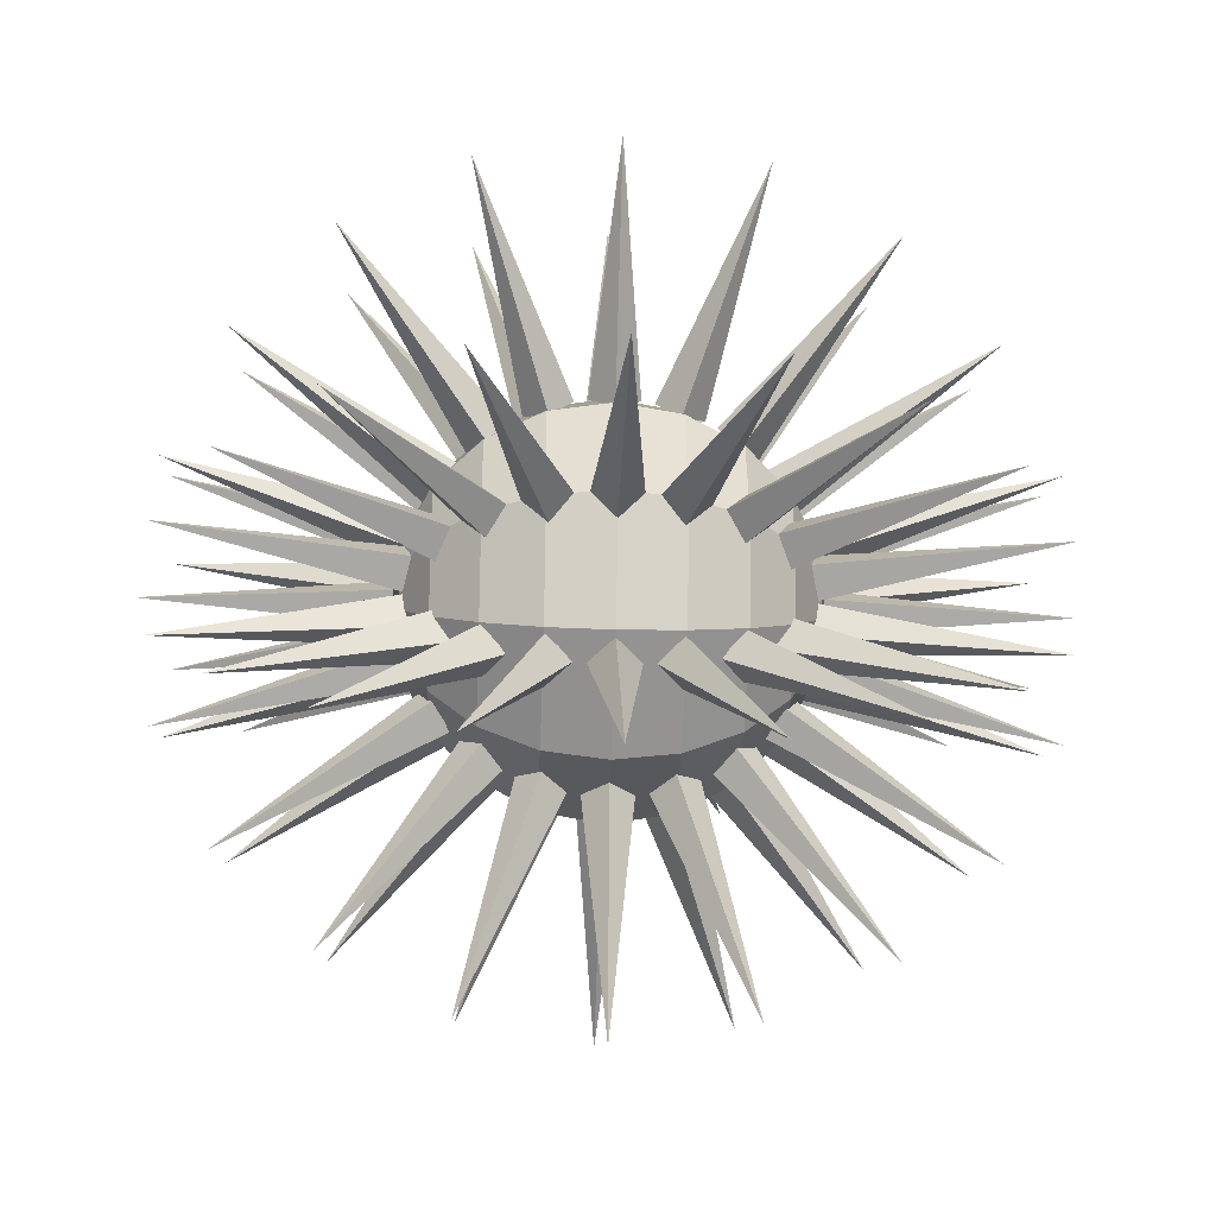
<metadata>
{"format":"obj","ext":"obj","renderer":"f3d","projection":"perspective","resolution":1024,"background":"white","views":[{"elev":-30.7,"azim":-92.5,"up":"+Z"}]}
</metadata>
<code>
g default
v 0.9179 0.2982 -0.1214
v 0.8804 0.4137 -0
v 0.9179 0.2982 0.1214
v 0.9554 0.1828 0
v 2.054 0.6675 0
v -0.1293 0.9554 0.1293
v -0.2967 0.9179 0.1251
v -0.2925 0.8804 0.2925
v -0.1251 0.9179 0.2967
v -0.472 2.054 0.472
v 0.7808 0.5673 -0.1214
v 0.7095 0.6655 -0
v 0.7808 0.5673 0.1214
v 0.8522 0.4691 0
v 1.747 1.27 0
v 0.2982 0.9179 -0.1214
v 0.1828 0.9554 -0
v 0.2982 0.9179 0.1214
v 0.4137 0.8804 0
v 0.6675 2.054 0
v 0.5673 0.7808 -0.1214
v 0.4691 0.8522 -0
v 0.5673 0.7808 0.1214
v 0.6655 0.7095 0
v 1.27 1.747 0
v 0 0.8804 -0.4137
v -0.1214 0.9179 -0.2982
v -0 0.9554 -0.1828
v 0.1214 0.9179 -0.2982
v 0 2.054 -0.6675
v 0.5017 0.6655 0.5017
v 0.4663 0.5673 0.638
v 0.6026 0.4691 0.6026
v 0.638 0.5673 0.4663
v 1.236 1.27 1.236
v 0 0.7095 -0.6655
v -0.1214 0.7808 -0.5673
v -0 0.8522 -0.4691
v 0.1214 0.7808 -0.5673
v 0 1.747 -1.27
v -0.2982 0.9179 -0.1214
v -0.4137 0.8804 -0
v -0.2982 0.9179 0.1214
v -0.1828 0.9554 0
v -0.6675 2.054 0
v 0.25 -0.9511 -0.1816
v 0.09549 -0.9511 -0.2939
v -0.09549 -0.9511 -0.2939
v -0.25 -0.9511 -0.1816
v -0.309 -0.9511 0
v -0.25 -0.9511 0.1816
v -0.09549 -0.9511 0.2939
v 0.09549 -0.9511 0.2939
v 0.25 -0.9511 0.1816
v 0.309 -0.9511 0
v 0.4755 -0.809 -0.3455
v 0.1816 -0.809 -0.559
v -0.1816 -0.809 -0.559
v -0.4755 -0.809 -0.3455
v -0.5878 -0.809 0
v -0.4755 -0.809 0.3455
v -0.1816 -0.809 0.559
v 0.1816 -0.809 0.559
v 0.4755 -0.809 0.3455
v 0.5878 -0.809 0
v 0.6545 -0.5878 -0.4755
v 0.25 -0.5878 -0.7694
v -0.25 -0.5878 -0.7694
v -0.6545 -0.5878 -0.4755
v -0.809 -0.5878 0
v -0.6545 -0.5878 0.4755
v -0.25 -0.5878 0.7694
v 0.25 -0.5878 0.7694
v 0.6545 -0.5878 0.4755
v 0.809 -0.5878 0
v 0.7694 -0.309 -0.559
v 0.2939 -0.309 -0.9045
v -0.2939 -0.309 -0.9045
v -0.7694 -0.309 -0.559
v -0.9511 -0.309 0
v -0.7694 -0.309 0.559
v -0.2939 -0.309 0.9045
v 0.2939 -0.309 0.9045
v 0.7694 -0.309 0.559
v 0.9511 -0.309 0
v 0.809 0 -0.5878
v 0.309 0 -0.9511
v -0.309 0 -0.9511
v -0.809 0 -0.5878
v -1 0 0
v -0.809 0 0.5878
v -0.309 0 0.9511
v 0.309 0 0.9511
v 0.809 0 0.5878
v 1 0 0
v 0.7694 0.309 -0.559
v 0.2939 0.309 -0.9045
v -0.2939 0.309 -0.9045
v -0.7694 0.309 -0.559
v -0.9511 0.309 0
v -0.7694 0.309 0.559
v -0.2939 0.309 0.9045
v 0.2939 0.309 0.9045
v 0.7694 0.309 0.559
v 0.9511 0.309 0
v 0.6545 0.5878 -0.4755
v 0.25 0.5878 -0.7694
v -0.25 0.5878 -0.7694
v -0.6545 0.5878 -0.4755
v -0.809 0.5878 0
v -0.6545 0.5878 0.4755
v -0.25 0.5878 0.7694
v 0.25 0.5878 0.7694
v 0.6545 0.5878 0.4755
v 0.809 0.5878 0
v 0.4755 0.809 -0.3455
v 0.1816 0.809 -0.559
v -0.1816 0.809 -0.559
v -0.4755 0.809 -0.3455
v -0.5878 0.809 0
v -0.4755 0.809 0.3455
v -0.1816 0.809 0.559
v 0.1816 0.809 0.559
v 0.4755 0.809 0.3455
v 0.5878 0.809 0
v 0.25 0.9511 -0.1816
v 0.09549 0.9511 -0.2939
v -0.09549 0.9511 -0.2939
v -0.25 0.9511 -0.1816
v -0.309 0.9511 0
v -0.25 0.9511 0.1816
v -0.09549 0.9511 0.2939
v 0.09549 0.9511 0.2939
v 0.25 0.9511 0.1816
v 0.309 0.9511 0
v 0 -1 0
v 0 1 0
v -0.9651 0 -0.1214
v -0.9651 -0.1214 -0
v -0.9651 -0 0.1214
v -0.9651 0.1214 0
v -2.16 0 0
v -0.9179 0.2982 -0.1214
v -0.9554 0.1828 -0
v -0.9179 0.2982 0.1214
v -0.8804 0.4137 0
v -2.054 0.6675 0
v -0.4706 -0.7095 0.4706
v -0.487 -0.7808 0.3153
v -0.3317 -0.8522 0.3317
v -0.3153 -0.7808 0.487
v -0.8978 -1.747 0.8978
v -0.2925 -0.8804 0.2925
v -0.2967 -0.9179 0.1251
v -0.1293 -0.9554 0.1293
v -0.1251 -0.9179 0.2967
v -0.472 -2.054 0.472
v -0.6026 -0.4691 0.6026
v -0.638 -0.5673 0.4663
v -0.5017 -0.6655 0.5017
v -0.4663 -0.5673 0.638
v -1.236 -1.27 1.236
v 0 0.9651 -0.1214
v -0.1214 0.9651 -0
v -0 0.9651 0.1214
v 0.1214 0.9651 0
v 0 2.16 0
v -0.2925 0.8804 -0.2925
v -0.2967 0.9179 -0.1251
v -0.1293 0.9554 -0.1293
v -0.1251 0.9179 -0.2967
v -0.472 2.054 -0.472
v -0.4706 0.7095 -0.4706
v -0.487 0.7808 -0.3153
v -0.3317 0.8522 -0.3317
v -0.3153 0.7808 -0.487
v -0.8978 1.747 -0.8978
v -0.6026 0.4691 -0.6026
v -0.638 0.5673 -0.4663
v -0.5017 0.6655 -0.5017
v -0.4663 0.5673 -0.638
v -1.236 1.27 -1.236
v -0.6825 -0.1214 -0.6825
v -0.7683 -0 -0.5966
v -0.6825 0.1214 -0.6825
v -0.5966 -0 -0.7683
v -1.527 -0 -1.527
v -0.6756 0.1828 -0.6756
v -0.7349 0.2982 -0.5632
v -0.6225 0.4137 -0.6225
v -0.5632 0.2982 -0.7349
v -1.453 0.6675 -1.453
v -0.6225 -0.4137 -0.6225
v -0.7349 -0.2982 -0.5632
v -0.6756 -0.1828 -0.6756
v -0.5632 -0.2982 -0.7349
v -1.453 -0.6675 -1.453
v -0.5017 -0.6655 -0.5017
v -0.638 -0.5673 -0.4663
v -0.6026 -0.4691 -0.6026
v -0.4663 -0.5673 -0.638
v -1.236 -1.27 -1.236
v -0.3317 -0.8522 -0.3317
v -0.487 -0.7808 -0.3153
v -0.4706 -0.7095 -0.4706
v -0.3153 -0.7808 -0.487
v -0.8978 -1.747 -0.8978
v -0.1293 -0.9554 -0.1293
v -0.2967 -0.9179 -0.1251
v -0.2925 -0.8804 -0.2925
v -0.1251 -0.9179 -0.2967
v -0.472 -2.054 -0.472
v -0 -0.9651 -0.1214
v 0.1214 -0.9651 -0
v 0 -0.9651 0.1214
v -0.1214 -0.9651 0
v -0 -2.16 0
v 0.2925 -0.8804 0.2925
v 0.1251 -0.9179 0.2967
v 0.1293 -0.9554 0.1293
v 0.2967 -0.9179 0.1251
v 0.472 -2.054 0.472
v 0.4706 -0.7095 0.4706
v 0.3153 -0.7808 0.487
v 0.3317 -0.8522 0.3317
v 0.487 -0.7808 0.3153
v 0.8978 -1.747 0.8978
v 0.6225 0.4137 0.6225
v 0.5632 0.2982 0.7349
v 0.6756 0.1828 0.6756
v 0.7349 0.2982 0.5632
v 1.453 0.6675 1.453
v -0.6225 0.4137 0.6225
v -0.7349 0.2982 0.5632
v -0.6756 0.1828 0.6756
v -0.5632 0.2982 0.7349
v -1.453 0.6675 1.453
v 0.3317 0.8522 0.3317
v 0.3153 0.7808 0.487
v 0.4706 0.7095 0.4706
v 0.487 0.7808 0.3153
v 0.8978 1.747 0.8978
v 0.6026 -0.4691 0.6026
v 0.4663 -0.5673 0.638
v 0.5017 -0.6655 0.5017
v 0.638 -0.5673 0.4663
v 1.236 -1.27 1.236
v 0.6756 -0.1828 0.6756
v 0.5632 -0.2982 0.7349
v 0.6225 -0.4137 0.6225
v 0.7349 -0.2982 0.5632
v 1.453 -0.6675 1.453
v 0.6825 0.1214 0.6825
v 0.5966 0 0.7683
v 0.6825 -0.1214 0.6825
v 0.7683 0 0.5966
v 1.527 0 1.527
v 0.1293 0.9554 0.1293
v 0.1251 0.9179 0.2967
v 0.2925 0.8804 0.2925
v 0.2967 0.9179 0.1251
v 0.472 2.054 0.472
v -0.5017 0.6655 0.5017
v -0.638 0.5673 0.4663
v -0.6026 0.4691 0.6026
v -0.4663 0.5673 0.638
v -1.236 1.27 1.236
v 0 0.9554 0.1828
v -0.1214 0.9179 0.2982
v -0 0.8804 0.4137
v 0.1214 0.9179 0.2982
v 0 2.054 0.6675
v 0 0.8522 0.4691
v -0.1214 0.7808 0.5673
v -0 0.7095 0.6655
v 0.1214 0.7808 0.5673
v 0 1.747 1.27
v 0 0.6655 0.7095
v -0.1214 0.5673 0.7808
v -0 0.4691 0.8522
v 0.1214 0.5673 0.7808
v 0 1.27 1.747
v 0 -0.1828 0.9554
v -0.1214 -0.2982 0.9179
v -0 -0.4137 0.8804
v 0.1214 -0.2982 0.9179
v 0 -0.6675 2.054
v 0 -0.4691 0.8522
v -0.1214 -0.5673 0.7808
v -0 -0.6655 0.7095
v 0.1214 -0.5673 0.7808
v 0 -1.27 1.747
v 0 0.4137 0.8804
v -0.1214 0.2982 0.9179
v -0 0.1828 0.9554
v 0.1214 0.2982 0.9179
v 0 0.6675 2.054
v 0 0.1214 0.9651
v -0.1214 0 0.9651
v -0 -0.1214 0.9651
v 0.1214 0 0.9651
v 0 0 2.16
v 0 -0.9554 -0.1828
v -0.1214 -0.9179 -0.2982
v -0 -0.8804 -0.4137
v 0.1214 -0.9179 -0.2982
v 0 -2.054 -0.6675
v 0 -0.8522 -0.4691
v -0.1214 -0.7808 -0.5673
v -0 -0.7095 -0.6655
v 0.1214 -0.7808 -0.5673
v 0 -1.747 -1.27
v 0 -0.7095 0.6655
v -0.1214 -0.7808 0.5673
v -0 -0.8522 0.4691
v 0.1214 -0.7808 0.5673
v 0 -1.747 1.27
v 0 -0.8804 0.4137
v -0.1214 -0.9179 0.2982
v -0 -0.9554 0.1828
v 0.1214 -0.9179 0.2982
v 0 -2.054 0.6675
v 0.1293 -0.9554 -0.1293
v 0.1251 -0.9179 -0.2967
v 0.2925 -0.8804 -0.2925
v 0.2967 -0.9179 -0.1251
v 0.472 -2.054 -0.472
v 0.5017 -0.6655 -0.5017
v 0.4663 -0.5673 -0.638
v 0.6026 -0.4691 -0.6026
v 0.638 -0.5673 -0.4663
v 1.236 -1.27 -1.236
v 0.3317 -0.8522 -0.3317
v 0.3153 -0.7808 -0.487
v 0.4706 -0.7095 -0.4706
v 0.487 -0.7808 -0.3153
v 0.8978 -1.747 -0.8978
v 0.6756 0.1828 -0.6756
v 0.5632 0.2982 -0.7349
v 0.6225 0.4137 -0.6225
v 0.7349 0.2982 -0.5632
v 1.453 0.6675 -1.453
v 0.6825 -0.1214 -0.6825
v 0.5966 -0 -0.7683
v 0.6825 0.1214 -0.6825
v 0.7683 0 -0.5966
v 1.527 0 -1.527
v 0.6225 -0.4137 -0.6225
v 0.5632 -0.2982 -0.7349
v 0.6756 -0.1828 -0.6756
v 0.7349 -0.2982 -0.5632
v 1.453 -0.6675 -1.453
v 0.2925 0.8804 -0.2925
v 0.1251 0.9179 -0.2967
v 0.1293 0.9554 -0.1293
v 0.2967 0.9179 -0.1251
v 0.472 2.054 -0.472
v 0.4706 0.7095 -0.4706
v 0.3153 0.7808 -0.487
v 0.3317 0.8522 -0.3317
v 0.487 0.7808 -0.3153
v 0.8978 1.747 -0.8978
v 0.6026 0.4691 -0.6026
v 0.4663 0.5673 -0.638
v 0.5017 0.6655 -0.5017
v 0.638 0.5673 -0.4663
v 1.236 1.27 -1.236
v -0.6756 -0.1828 0.6756
v -0.7349 -0.2982 0.5632
v -0.6225 -0.4137 0.6225
v -0.5632 -0.2982 0.7349
v -1.453 -0.6675 1.453
v -0.6825 0.1214 0.6825
v -0.7683 0 0.5966
v -0.6825 -0.1214 0.6825
v -0.5966 0 0.7683
v -1.527 0 1.527
v 0.9651 -0 -0.1214
v 0.9651 0.1214 -0
v 0.9651 0 0.1214
v 0.9651 -0.1214 0
v 2.16 -0 0
v 0.9179 -0.2982 -0.1214
v 0.9554 -0.1828 -0
v 0.9179 -0.2982 0.1214
v 0.8804 -0.4137 0
v 2.054 -0.6675 0
v -0.3317 0.8522 0.3317
v -0.487 0.7808 0.3153
v -0.4706 0.7095 0.4706
v -0.3153 0.7808 0.487
v -0.8978 1.747 0.8978
v -0.2982 -0.9179 -0.1214
v -0.1828 -0.9554 -0
v -0.2982 -0.9179 0.1214
v -0.4137 -0.8804 0
v -0.6675 -2.054 0
v 0.7808 -0.5673 -0.1214
v 0.8522 -0.4691 -0
v 0.7808 -0.5673 0.1214
v 0.7095 -0.6655 0
v 1.747 -1.27 0
v 0.5673 -0.7808 -0.1214
v 0.6655 -0.7095 -0
v 0.5673 -0.7808 0.1214
v 0.4691 -0.8522 0
v 1.27 -1.747 0
v 0.2982 -0.9179 -0.1214
v 0.4137 -0.8804 -0
v 0.2982 -0.9179 0.1214
v 0.1828 -0.9554 0
v 0.6675 -2.054 0
v -0.5673 -0.7808 -0.1214
v -0.4691 -0.8522 -0
v -0.5673 -0.7808 0.1214
v -0.6655 -0.7095 0
v -1.27 -1.747 0
v -0.7808 -0.5673 -0.1214
v -0.7095 -0.6655 -0
v -0.7808 -0.5673 0.1214
v -0.8522 -0.4691 0
v -1.747 -1.27 0
v -0.9179 -0.2982 -0.1214
v -0.8804 -0.4137 -0
v -0.9179 -0.2982 0.1214
v -0.9554 -0.1828 0
v -2.054 -0.6675 0
v 0 -0.6655 -0.7095
v -0.1214 -0.5673 -0.7808
v -0 -0.4691 -0.8522
v 0.1214 -0.5673 -0.7808
v 0 -1.27 -1.747
v 0 -0.4137 -0.8804
v -0.1214 -0.2982 -0.9179
v -0 -0.1828 -0.9554
v 0.1214 -0.2982 -0.9179
v 0 -0.6675 -2.054
v 0 -0.1214 -0.9651
v -0.1214 -0 -0.9651
v -0 0.1214 -0.9651
v 0.1214 0 -0.9651
v 0 0 -2.16
v 0 0.1828 -0.9554
v -0.1214 0.2982 -0.9179
v -0 0.4137 -0.8804
v 0.1214 0.2982 -0.9179
v 0 0.6675 -2.054
v 0 0.4691 -0.8522
v -0.1214 0.5673 -0.7808
v -0 0.6655 -0.7095
v 0.1214 0.5673 -0.7808
v 0 1.27 -1.747
v -0.5673 0.7808 -0.1214
v -0.6655 0.7095 -0
v -0.5673 0.7808 0.1214
v -0.4691 0.8522 0
v -1.27 1.747 0
v -0.7808 0.5673 -0.1214
v -0.8522 0.4691 -0
v -0.7808 0.5673 0.1214
v -0.7095 0.6655 0
v -1.747 1.27 0
g pCone153
f 1 4 2
f 2 4 3
f 1 2 5
f 2 3 5
f 3 4 5
f 4 1 5
f 6 9 7
f 7 9 8
f 6 7 10
f 7 8 10
f 8 9 10
f 9 6 10
f 11 14 12
f 12 14 13
f 11 12 15
f 12 13 15
f 13 14 15
f 14 11 15
f 16 19 17
f 17 19 18
f 16 17 20
f 17 18 20
f 18 19 20
f 19 16 20
f 21 24 22
f 22 24 23
f 21 22 25
f 22 23 25
f 23 24 25
f 24 21 25
f 26 29 27
f 27 29 28
f 26 27 30
f 27 28 30
f 28 29 30
f 29 26 30
f 31 34 32
f 32 34 33
f 31 32 35
f 32 33 35
f 33 34 35
f 34 31 35
f 36 39 37
f 37 39 38
f 36 37 40
f 37 38 40
f 38 39 40
f 39 36 40
f 41 44 42
f 42 44 43
f 41 42 45
f 42 43 45
f 43 44 45
f 44 41 45
f 46 47 56
f 56 47 57
f 47 48 57
f 57 48 58
f 48 49 58
f 58 49 59
f 49 50 59
f 59 50 60
f 50 51 60
f 60 51 61
f 51 52 61
f 61 52 62
f 52 53 62
f 62 53 63
f 53 54 63
f 63 54 64
f 54 55 64
f 64 55 65
f 55 46 65
f 65 46 56
f 56 57 66
f 66 57 67
f 57 58 67
f 67 58 68
f 58 59 68
f 68 59 69
f 59 60 69
f 69 60 70
f 60 61 70
f 70 61 71
f 61 62 71
f 71 62 72
f 62 63 72
f 72 63 73
f 63 64 73
f 73 64 74
f 64 65 74
f 74 65 75
f 65 56 75
f 75 56 66
f 66 67 76
f 76 67 77
f 67 68 77
f 77 68 78
f 68 69 78
f 78 69 79
f 69 70 79
f 79 70 80
f 70 71 80
f 80 71 81
f 71 72 81
f 81 72 82
f 72 73 82
f 82 73 83
f 73 74 83
f 83 74 84
f 74 75 84
f 84 75 85
f 75 66 85
f 85 66 76
f 76 77 86
f 86 77 87
f 77 78 87
f 87 78 88
f 78 79 88
f 88 79 89
f 79 80 89
f 89 80 90
f 80 81 90
f 90 81 91
f 81 82 91
f 91 82 92
f 82 83 92
f 92 83 93
f 83 84 93
f 93 84 94
f 84 85 94
f 94 85 95
f 85 76 95
f 95 76 86
f 86 87 96
f 96 87 97
f 87 88 97
f 97 88 98
f 88 89 98
f 98 89 99
f 89 90 99
f 99 90 100
f 90 91 100
f 100 91 101
f 91 92 101
f 101 92 102
f 92 93 102
f 102 93 103
f 93 94 103
f 103 94 104
f 94 95 104
f 104 95 105
f 95 86 105
f 105 86 96
f 96 97 106
f 106 97 107
f 97 98 107
f 107 98 108
f 98 99 108
f 108 99 109
f 99 100 109
f 109 100 110
f 100 101 110
f 110 101 111
f 101 102 111
f 111 102 112
f 102 103 112
f 112 103 113
f 103 104 113
f 113 104 114
f 104 105 114
f 114 105 115
f 105 96 115
f 115 96 106
f 106 107 116
f 116 107 117
f 107 108 117
f 117 108 118
f 108 109 118
f 118 109 119
f 109 110 119
f 119 110 120
f 110 111 120
f 120 111 121
f 111 112 121
f 121 112 122
f 112 113 122
f 122 113 123
f 113 114 123
f 123 114 124
f 114 115 124
f 124 115 125
f 115 106 125
f 125 106 116
f 116 117 126
f 126 117 127
f 117 118 127
f 127 118 128
f 118 119 128
f 128 119 129
f 119 120 129
f 129 120 130
f 120 121 130
f 130 121 131
f 121 122 131
f 131 122 132
f 122 123 132
f 132 123 133
f 123 124 133
f 133 124 134
f 124 125 134
f 134 125 135
f 125 116 135
f 135 116 126
f 47 46 136
f 48 47 136
f 49 48 136
f 50 49 136
f 51 50 136
f 52 51 136
f 53 52 136
f 54 53 136
f 55 54 136
f 46 55 136
f 126 127 137
f 127 128 137
f 128 129 137
f 129 130 137
f 130 131 137
f 131 132 137
f 132 133 137
f 133 134 137
f 134 135 137
f 135 126 137
f 138 141 139
f 139 141 140
f 138 139 142
f 139 140 142
f 140 141 142
f 141 138 142
f 143 146 144
f 144 146 145
f 143 144 147
f 144 145 147
f 145 146 147
f 146 143 147
f 148 151 149
f 149 151 150
f 148 149 152
f 149 150 152
f 150 151 152
f 151 148 152
f 153 156 154
f 154 156 155
f 153 154 157
f 154 155 157
f 155 156 157
f 156 153 157
f 158 161 159
f 159 161 160
f 158 159 162
f 159 160 162
f 160 161 162
f 161 158 162
f 163 166 164
f 164 166 165
f 163 164 167
f 164 165 167
f 165 166 167
f 166 163 167
f 168 171 169
f 169 171 170
f 168 169 172
f 169 170 172
f 170 171 172
f 171 168 172
f 173 176 174
f 174 176 175
f 173 174 177
f 174 175 177
f 175 176 177
f 176 173 177
f 178 181 179
f 179 181 180
f 178 179 182
f 179 180 182
f 180 181 182
f 181 178 182
f 183 186 184
f 184 186 185
f 183 184 187
f 184 185 187
f 185 186 187
f 186 183 187
f 188 191 189
f 189 191 190
f 188 189 192
f 189 190 192
f 190 191 192
f 191 188 192
f 193 196 194
f 194 196 195
f 193 194 197
f 194 195 197
f 195 196 197
f 196 193 197
f 198 201 199
f 199 201 200
f 198 199 202
f 199 200 202
f 200 201 202
f 201 198 202
f 203 206 204
f 204 206 205
f 203 204 207
f 204 205 207
f 205 206 207
f 206 203 207
f 208 211 209
f 209 211 210
f 208 209 212
f 209 210 212
f 210 211 212
f 211 208 212
f 213 216 214
f 214 216 215
f 213 214 217
f 214 215 217
f 215 216 217
f 216 213 217
f 218 221 219
f 219 221 220
f 218 219 222
f 219 220 222
f 220 221 222
f 221 218 222
f 223 226 224
f 224 226 225
f 223 224 227
f 224 225 227
f 225 226 227
f 226 223 227
f 228 231 229
f 229 231 230
f 228 229 232
f 229 230 232
f 230 231 232
f 231 228 232
f 233 236 234
f 234 236 235
f 233 234 237
f 234 235 237
f 235 236 237
f 236 233 237
f 238 241 239
f 239 241 240
f 238 239 242
f 239 240 242
f 240 241 242
f 241 238 242
f 243 246 244
f 244 246 245
f 243 244 247
f 244 245 247
f 245 246 247
f 246 243 247
f 248 251 249
f 249 251 250
f 248 249 252
f 249 250 252
f 250 251 252
f 251 248 252
f 253 256 254
f 254 256 255
f 253 254 257
f 254 255 257
f 255 256 257
f 256 253 257
f 258 261 259
f 259 261 260
f 258 259 262
f 259 260 262
f 260 261 262
f 261 258 262
f 263 266 264
f 264 266 265
f 263 264 267
f 264 265 267
f 265 266 267
f 266 263 267
f 268 271 269
f 269 271 270
f 268 269 272
f 269 270 272
f 270 271 272
f 271 268 272
f 273 276 274
f 274 276 275
f 273 274 277
f 274 275 277
f 275 276 277
f 276 273 277
f 278 281 279
f 279 281 280
f 278 279 282
f 279 280 282
f 280 281 282
f 281 278 282
f 283 286 284
f 284 286 285
f 283 284 287
f 284 285 287
f 285 286 287
f 286 283 287
f 288 291 289
f 289 291 290
f 288 289 292
f 289 290 292
f 290 291 292
f 291 288 292
f 293 296 294
f 294 296 295
f 293 294 297
f 294 295 297
f 295 296 297
f 296 293 297
f 298 301 299
f 299 301 300
f 298 299 302
f 299 300 302
f 300 301 302
f 301 298 302
f 303 306 304
f 304 306 305
f 303 304 307
f 304 305 307
f 305 306 307
f 306 303 307
f 308 311 309
f 309 311 310
f 308 309 312
f 309 310 312
f 310 311 312
f 311 308 312
f 313 316 314
f 314 316 315
f 313 314 317
f 314 315 317
f 315 316 317
f 316 313 317
f 318 321 319
f 319 321 320
f 318 319 322
f 319 320 322
f 320 321 322
f 321 318 322
f 323 326 324
f 324 326 325
f 323 324 327
f 324 325 327
f 325 326 327
f 326 323 327
f 328 331 329
f 329 331 330
f 328 329 332
f 329 330 332
f 330 331 332
f 331 328 332
f 333 336 334
f 334 336 335
f 333 334 337
f 334 335 337
f 335 336 337
f 336 333 337
f 338 341 339
f 339 341 340
f 338 339 342
f 339 340 342
f 340 341 342
f 341 338 342
f 343 346 344
f 344 346 345
f 343 344 347
f 344 345 347
f 345 346 347
f 346 343 347
f 348 351 349
f 349 351 350
f 348 349 352
f 349 350 352
f 350 351 352
f 351 348 352
f 353 356 354
f 354 356 355
f 353 354 357
f 354 355 357
f 355 356 357
f 356 353 357
f 358 361 359
f 359 361 360
f 358 359 362
f 359 360 362
f 360 361 362
f 361 358 362
f 363 366 364
f 364 366 365
f 363 364 367
f 364 365 367
f 365 366 367
f 366 363 367
f 368 371 369
f 369 371 370
f 368 369 372
f 369 370 372
f 370 371 372
f 371 368 372
f 373 376 374
f 374 376 375
f 373 374 377
f 374 375 377
f 375 376 377
f 376 373 377
f 378 381 379
f 379 381 380
f 378 379 382
f 379 380 382
f 380 381 382
f 381 378 382
f 383 386 384
f 384 386 385
f 383 384 387
f 384 385 387
f 385 386 387
f 386 383 387
f 388 391 389
f 389 391 390
f 388 389 392
f 389 390 392
f 390 391 392
f 391 388 392
f 393 396 394
f 394 396 395
f 393 394 397
f 394 395 397
f 395 396 397
f 396 393 397
f 398 401 399
f 399 401 400
f 398 399 402
f 399 400 402
f 400 401 402
f 401 398 402
f 403 406 404
f 404 406 405
f 403 404 407
f 404 405 407
f 405 406 407
f 406 403 407
f 408 411 409
f 409 411 410
f 408 409 412
f 409 410 412
f 410 411 412
f 411 408 412
f 413 416 414
f 414 416 415
f 413 414 417
f 414 415 417
f 415 416 417
f 416 413 417
f 418 421 419
f 419 421 420
f 418 419 422
f 419 420 422
f 420 421 422
f 421 418 422
f 423 426 424
f 424 426 425
f 423 424 427
f 424 425 427
f 425 426 427
f 426 423 427
f 428 431 429
f 429 431 430
f 428 429 432
f 429 430 432
f 430 431 432
f 431 428 432
f 433 436 434
f 434 436 435
f 433 434 437
f 434 435 437
f 435 436 437
f 436 433 437
f 438 441 439
f 439 441 440
f 438 439 442
f 439 440 442
f 440 441 442
f 441 438 442
f 443 446 444
f 444 446 445
f 443 444 447
f 444 445 447
f 445 446 447
f 446 443 447
f 448 451 449
f 449 451 450
f 448 449 452
f 449 450 452
f 450 451 452
f 451 448 452
f 453 456 454
f 454 456 455
f 453 454 457
f 454 455 457
f 455 456 457
f 456 453 457
f 458 461 459
f 459 461 460
f 458 459 462
f 459 460 462
f 460 461 462
f 461 458 462

</code>
